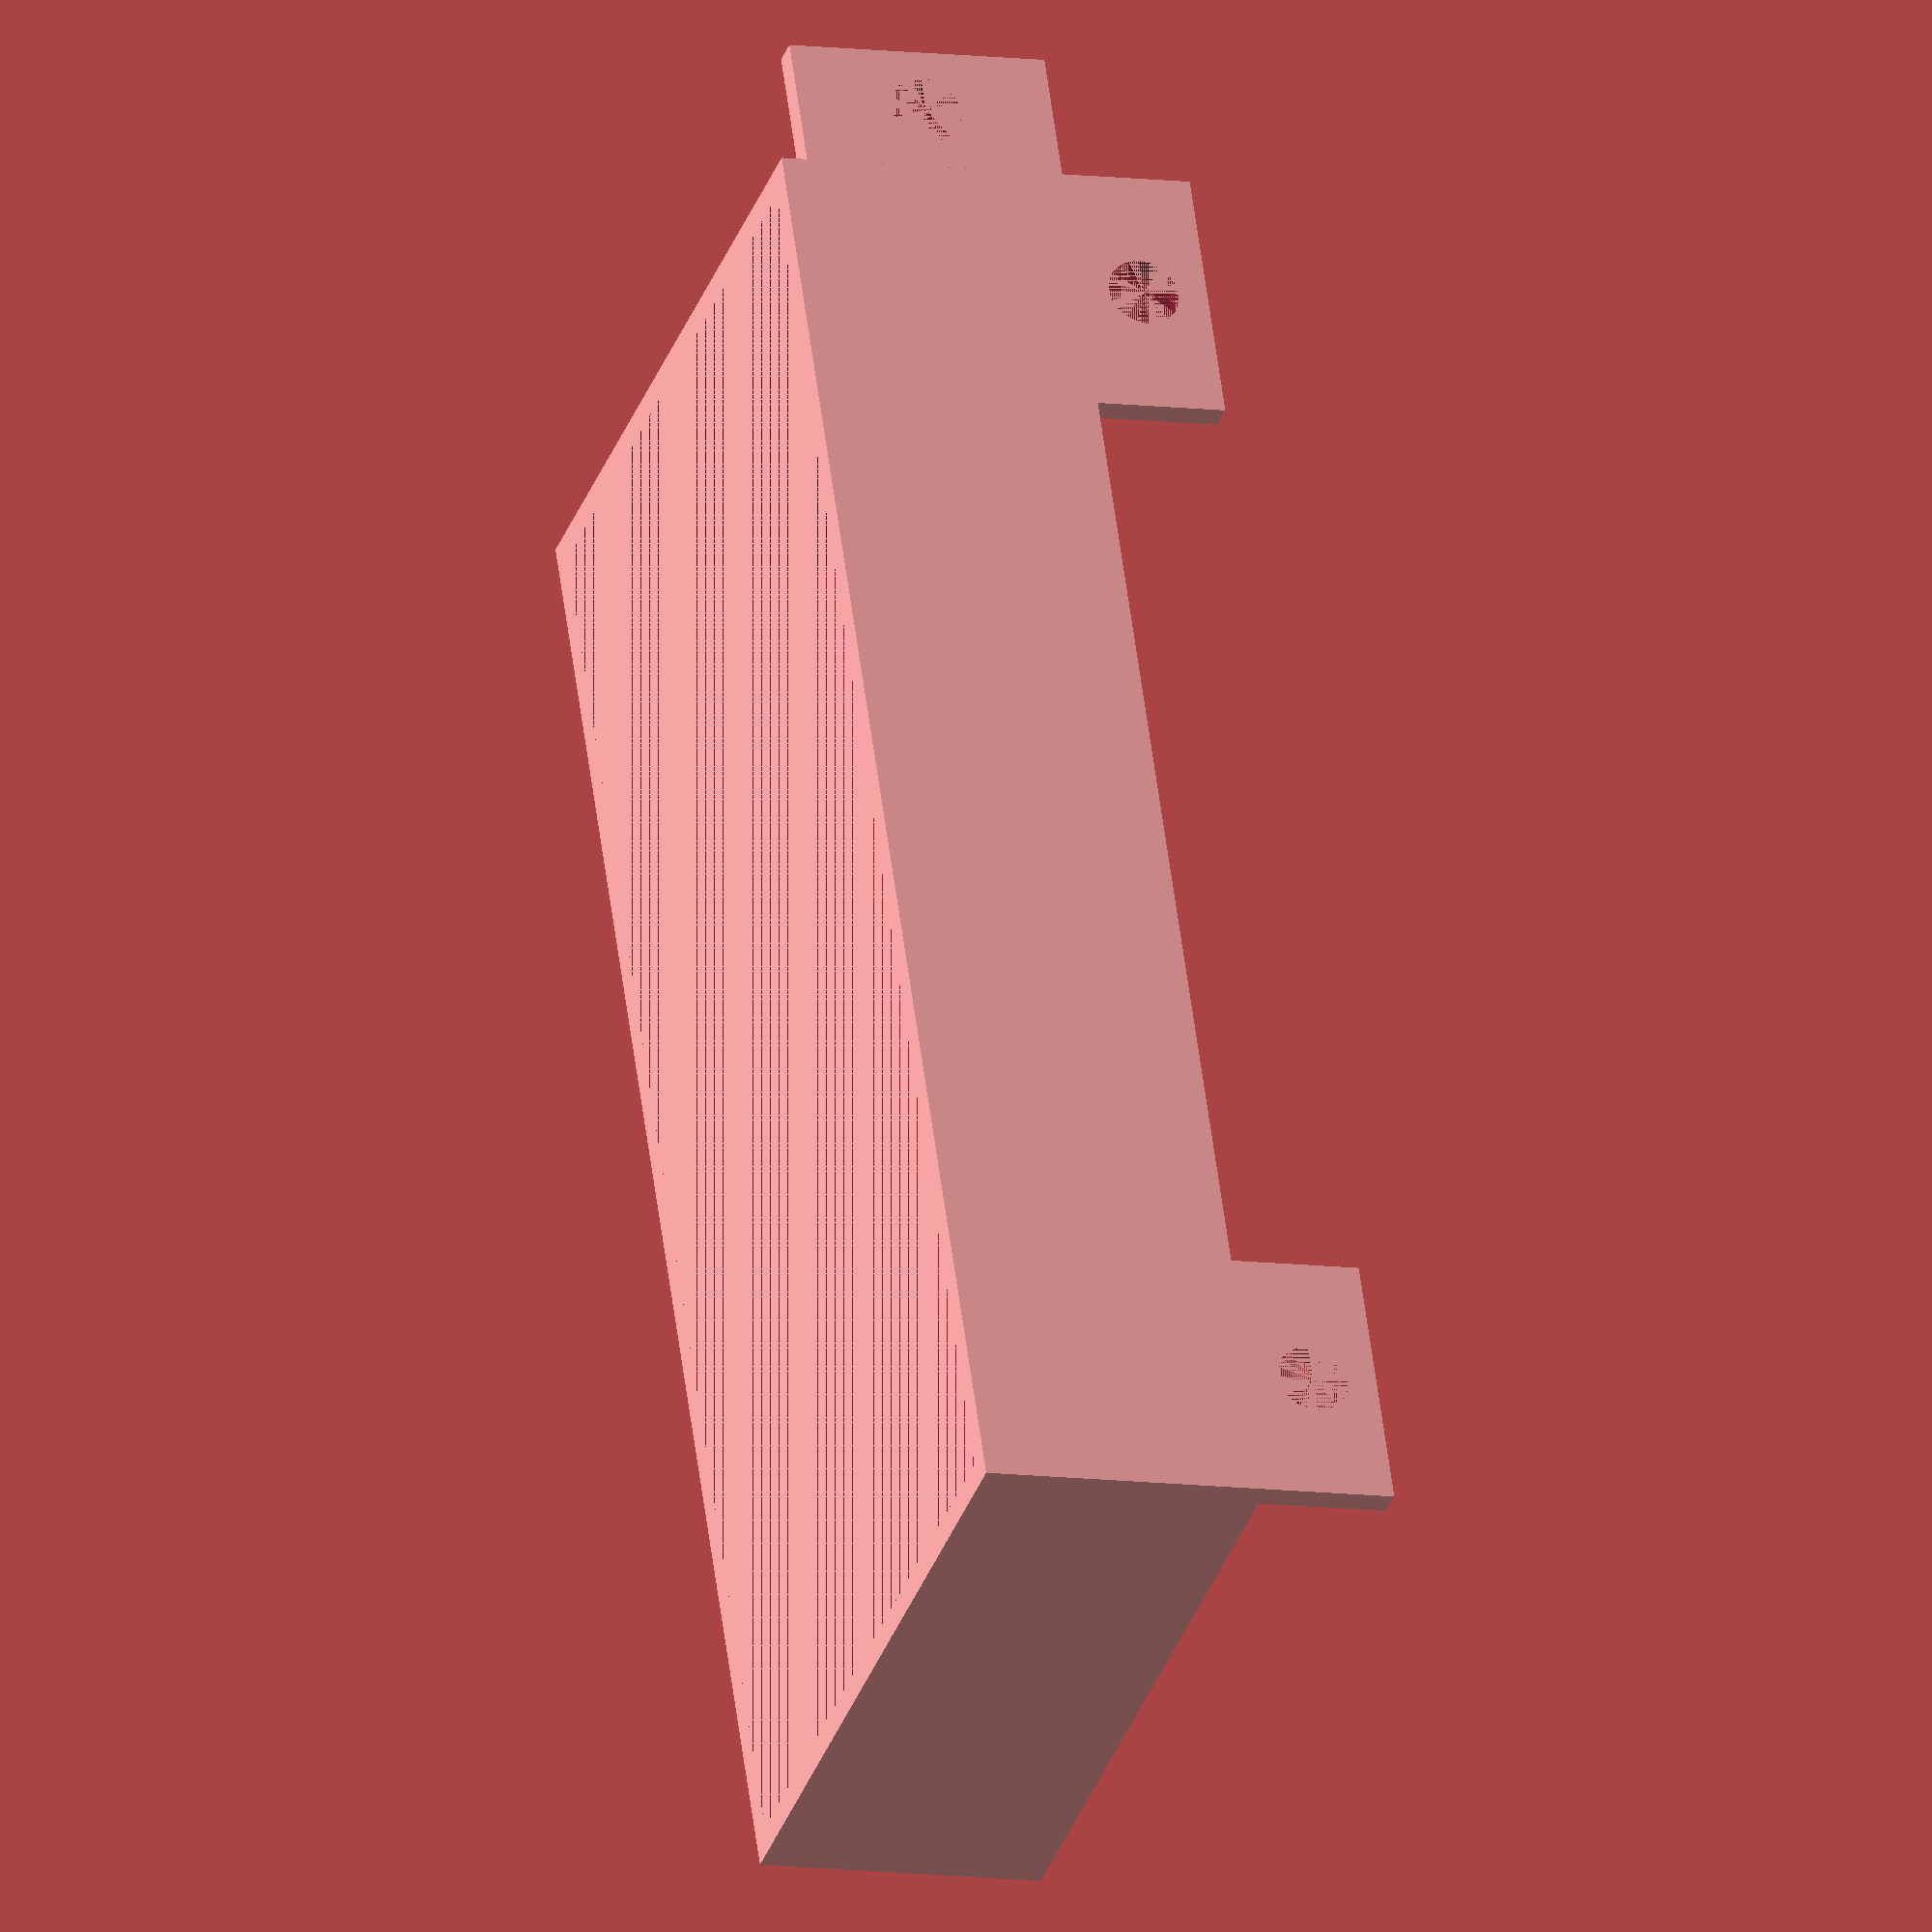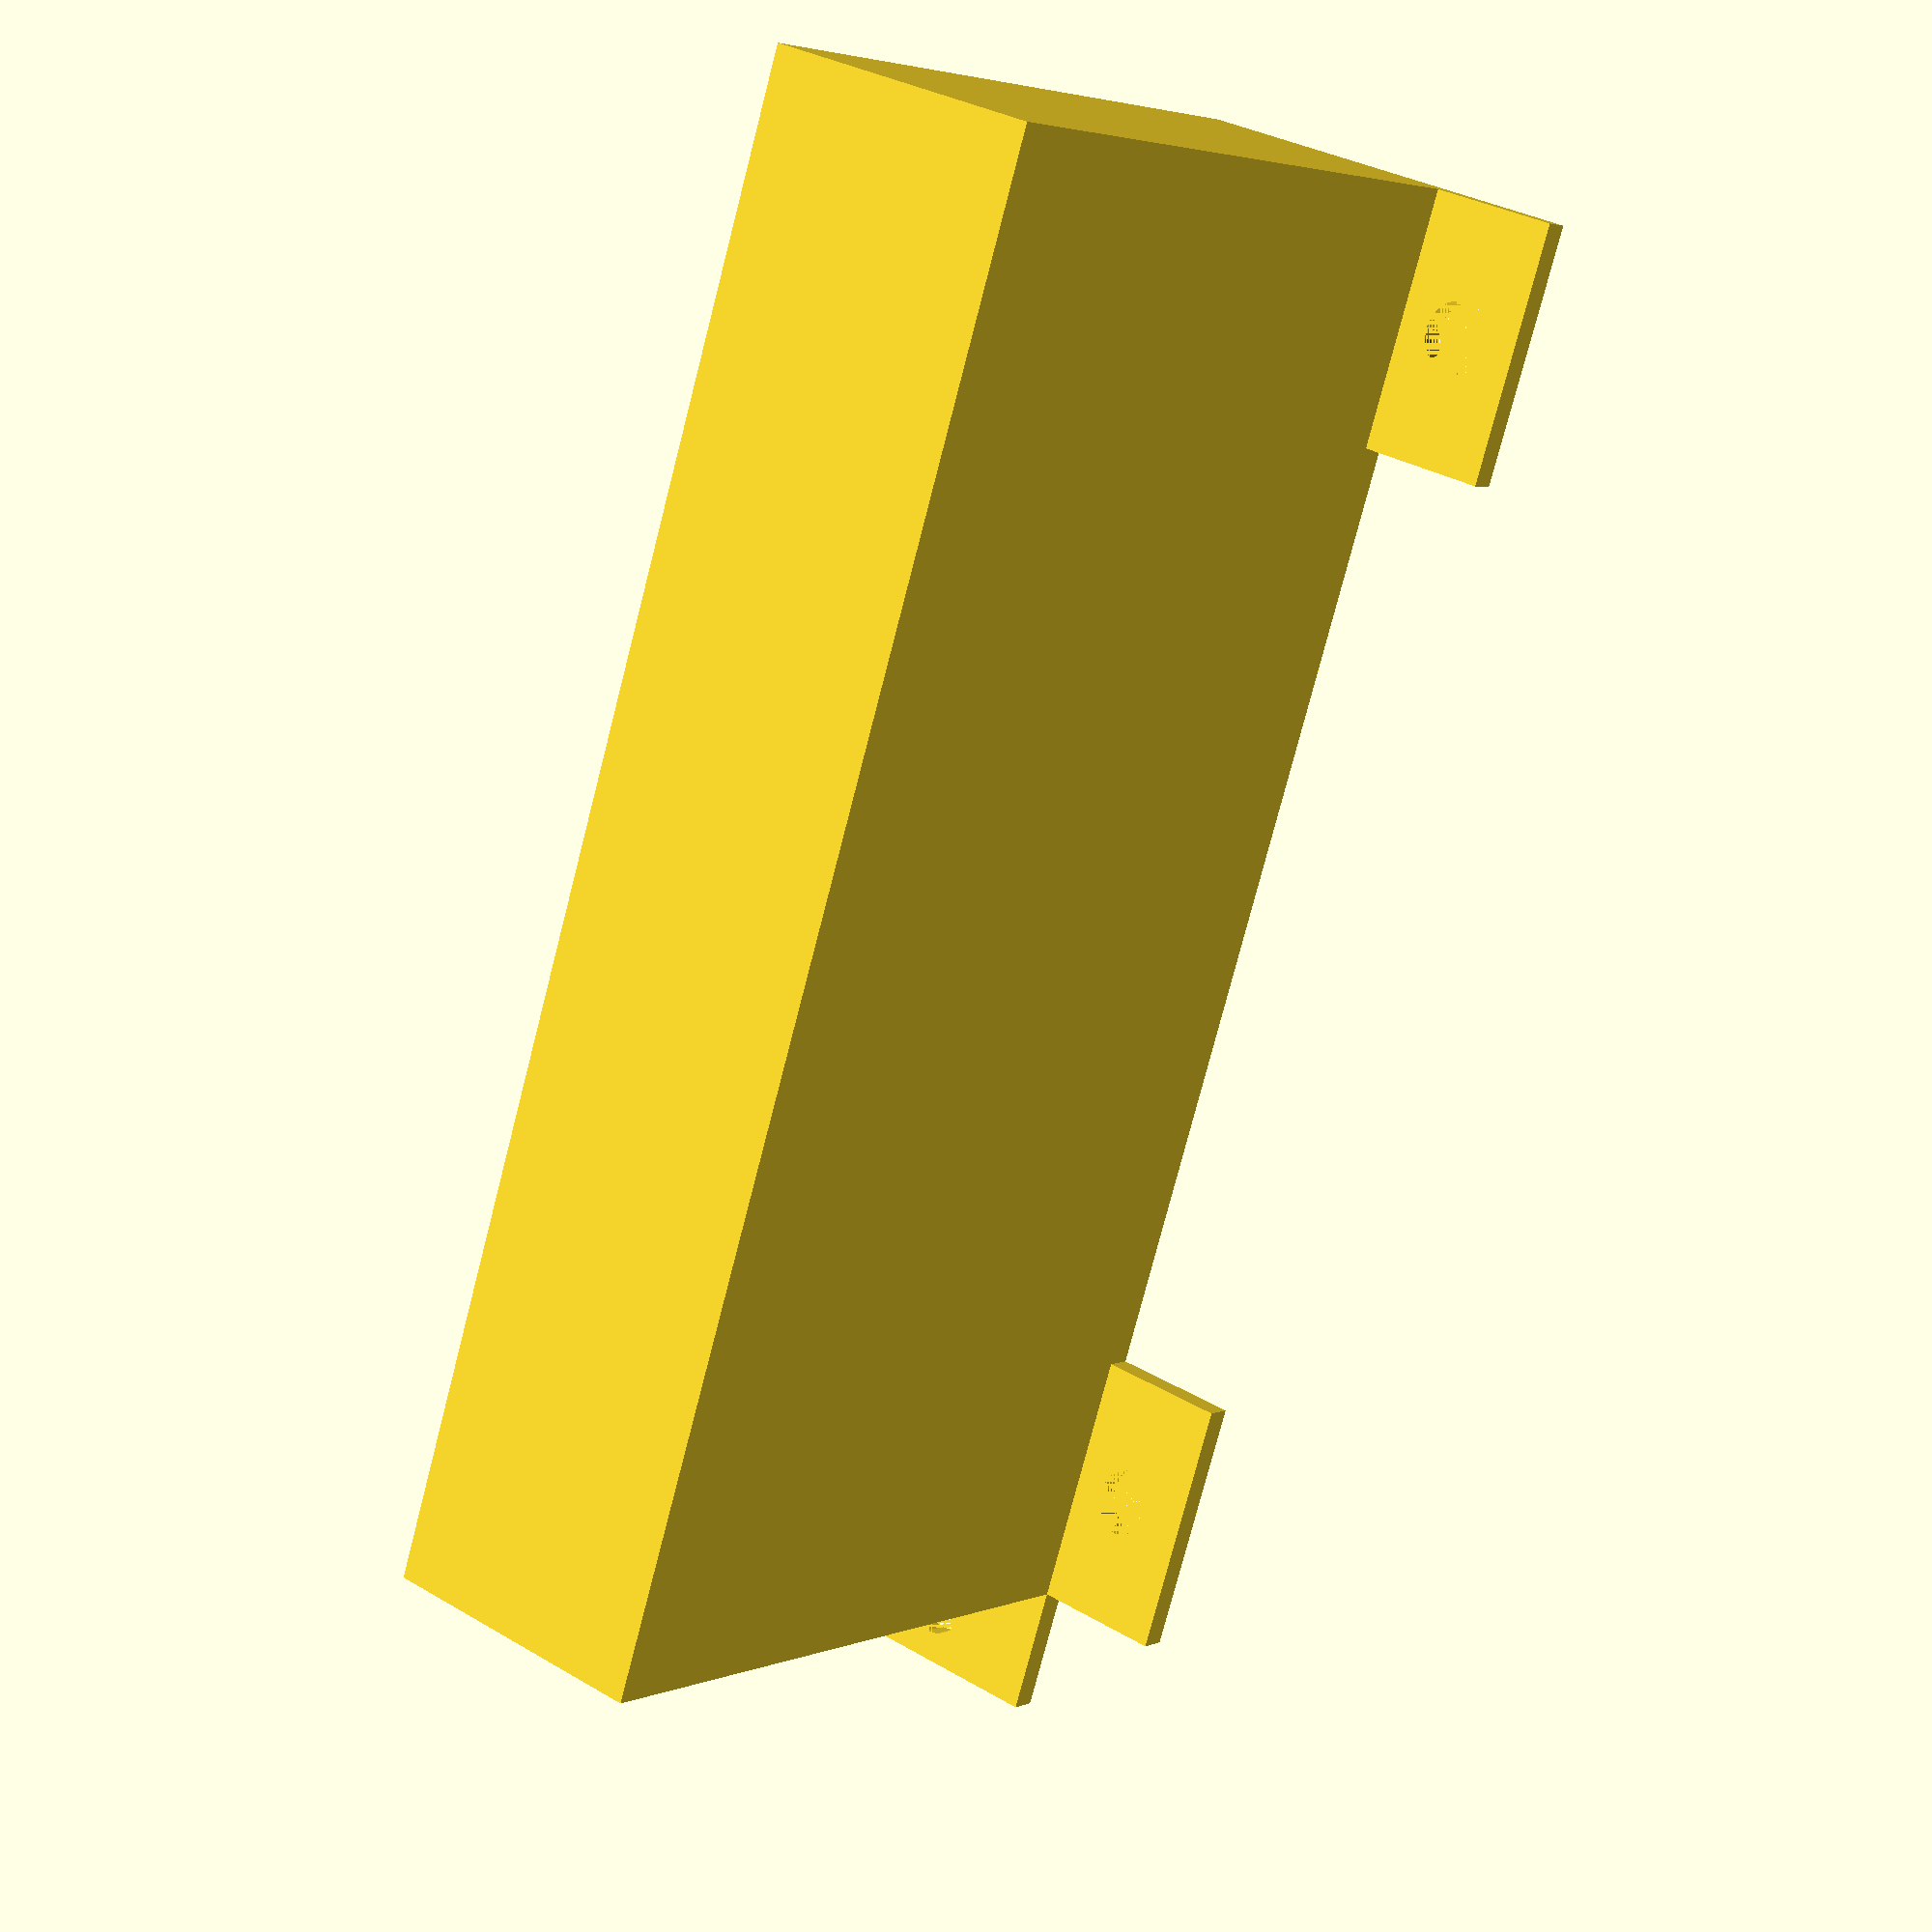
<openscad>

BaseWidth = 111;
BaseDepth = 50.5;
BaseHeightBottom = 20;

WallThickness = 2;

AnchorWidth = 20;
AnchorHeight = 10;
AhcnorHoleDiameter = 5.5;


// Bottom main body
difference() {
    cube(size=[BaseWidth+2*WallThickness, BaseDepth+2*WallThickness, BaseHeightBottom+WallThickness], center=false);
    translate([WallThickness, WallThickness, WallThickness])
    cube(size=[BaseWidth, BaseDepth, BaseHeightBottom], center=false);
}

// Bottom anchor 1
translate([0, 0, -AnchorHeight])
    difference() {
        cube(size=[AnchorWidth, WallThickness, AnchorHeight], center=false);
        translate([AnchorWidth/2, 0, AnchorHeight/2])
        rotate([-90, 0, 0])
        cylinder(h=WallThickness, d=AhcnorHoleDiameter, center=false, $fn=20);
    }

// Bottom anchor 2
translate([BaseWidth+2*WallThickness-AnchorWidth, 0, -AnchorHeight])
    difference() {
        cube(size=[AnchorWidth, WallThickness, AnchorHeight], center=false);
        translate([AnchorWidth/2, 0, AnchorHeight/2])
        rotate([-90, 0, 0])
        cylinder(h=WallThickness, d=AhcnorHoleDiameter, center=false, $fn=20);
    }

// Side anchor
translate([BaseWidth+WallThickness*2, 0, 0])
    difference() {
        cube(size=[AnchorHeight, WallThickness, AnchorWidth], center=false);
        translate([AnchorHeight/2, 0, AnchorWidth/2])
        rotate([-90, 0, 0])
        cylinder(h=WallThickness, d=AhcnorHoleDiameter, center=false, $fn=20);
    }
 



</openscad>
<views>
elev=9.5 azim=246.8 roll=70.5 proj=o view=solid
elev=328.1 azim=67.2 roll=130.0 proj=p view=wireframe
</views>
